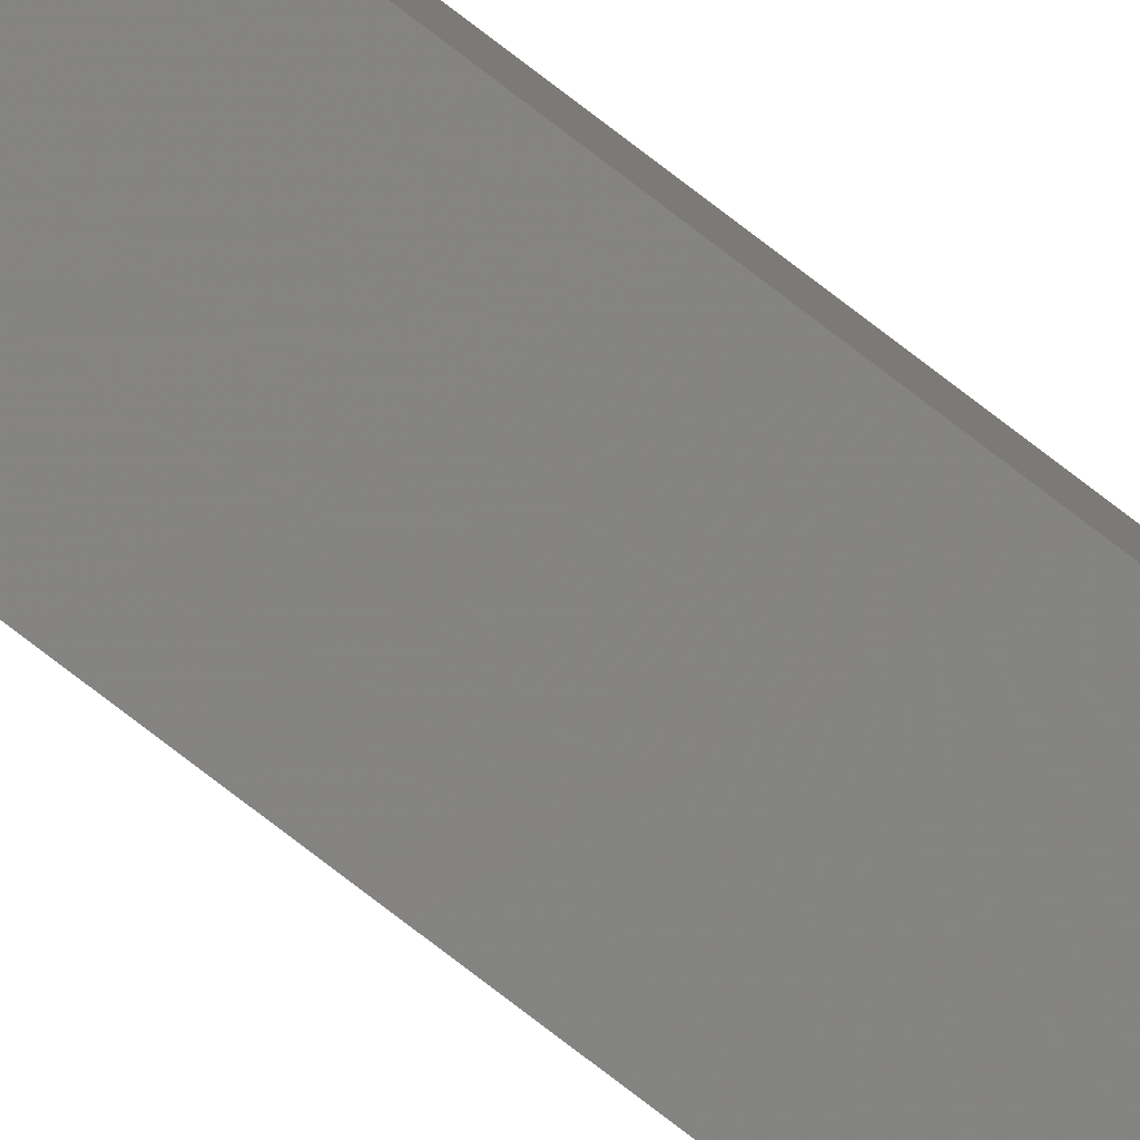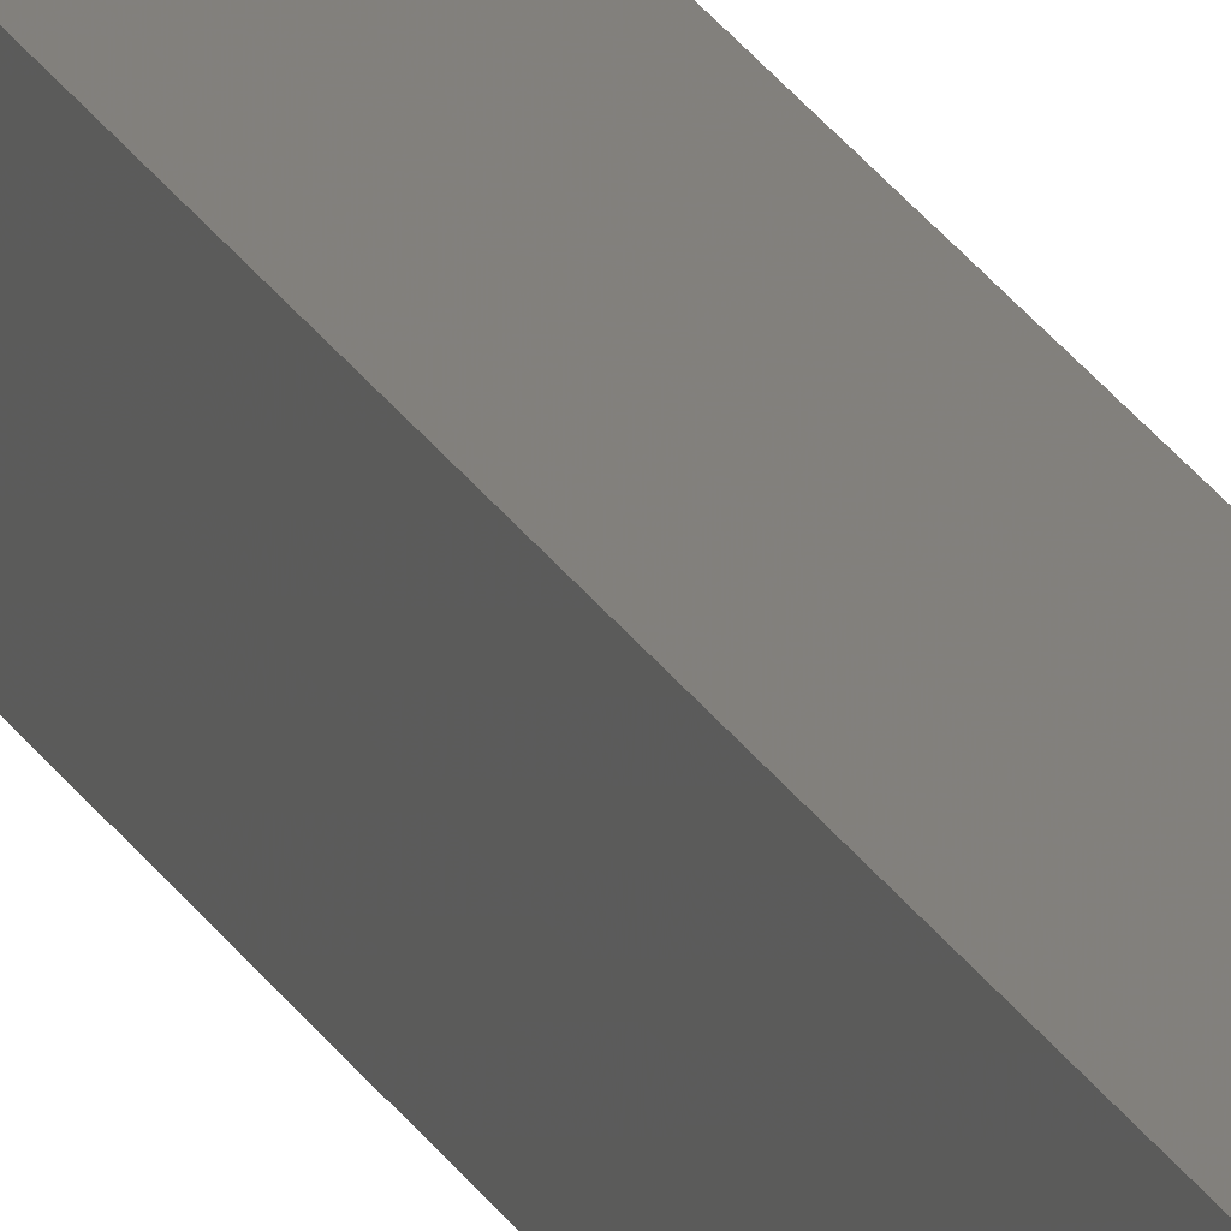
<metadata>
{"format":"stl","ext":"stl","renderer":"f3d","projection":"perspective","resolution":1024,"background":"white","views":[{"elev":-78.5,"azim":-127.4,"up":"+Y"},{"elev":15.8,"azim":-15.7,"up":"+Y"}]}
</metadata>
<code>
# stl→obj: 16 verts, 28 faces
v -9.778 -3.861 -109.9
v -9.758 -3.863 -109.9
v -9.758 -3.863 -106.3
v -9.778 -3.861 -106.3
v -9.798 -3.859 -109.9
v -9.798 -3.859 -106.3
v -9.818 -3.857 -106.3
v -9.818 -3.857 -109.9
v -9.812 -3.807 -109.9
v -9.812 -3.807 -106.3
v -9.753 -3.814 -106.3
v -9.773 -3.812 -109.9
v -9.773 -3.812 -106.3
v -9.753 -3.814 -109.9
v -9.793 -3.809 -109.9
v -9.793 -3.809 -106.3
f 1 2 3
f 1 3 4
f 5 4 6
f 5 6 7
f 5 1 4
f 8 5 7
f 8 7 9
f 7 10 9
f 11 12 13
f 14 12 11
f 13 15 16
f 16 15 10
f 12 15 13
f 15 9 10
f 14 11 2
f 11 3 2
f 7 16 10
f 6 16 7
f 4 13 16
f 4 16 6
f 3 11 13
f 3 13 4
f 15 8 9
f 15 5 8
f 12 1 15
f 15 1 5
f 14 2 12
f 12 2 1

</code>
